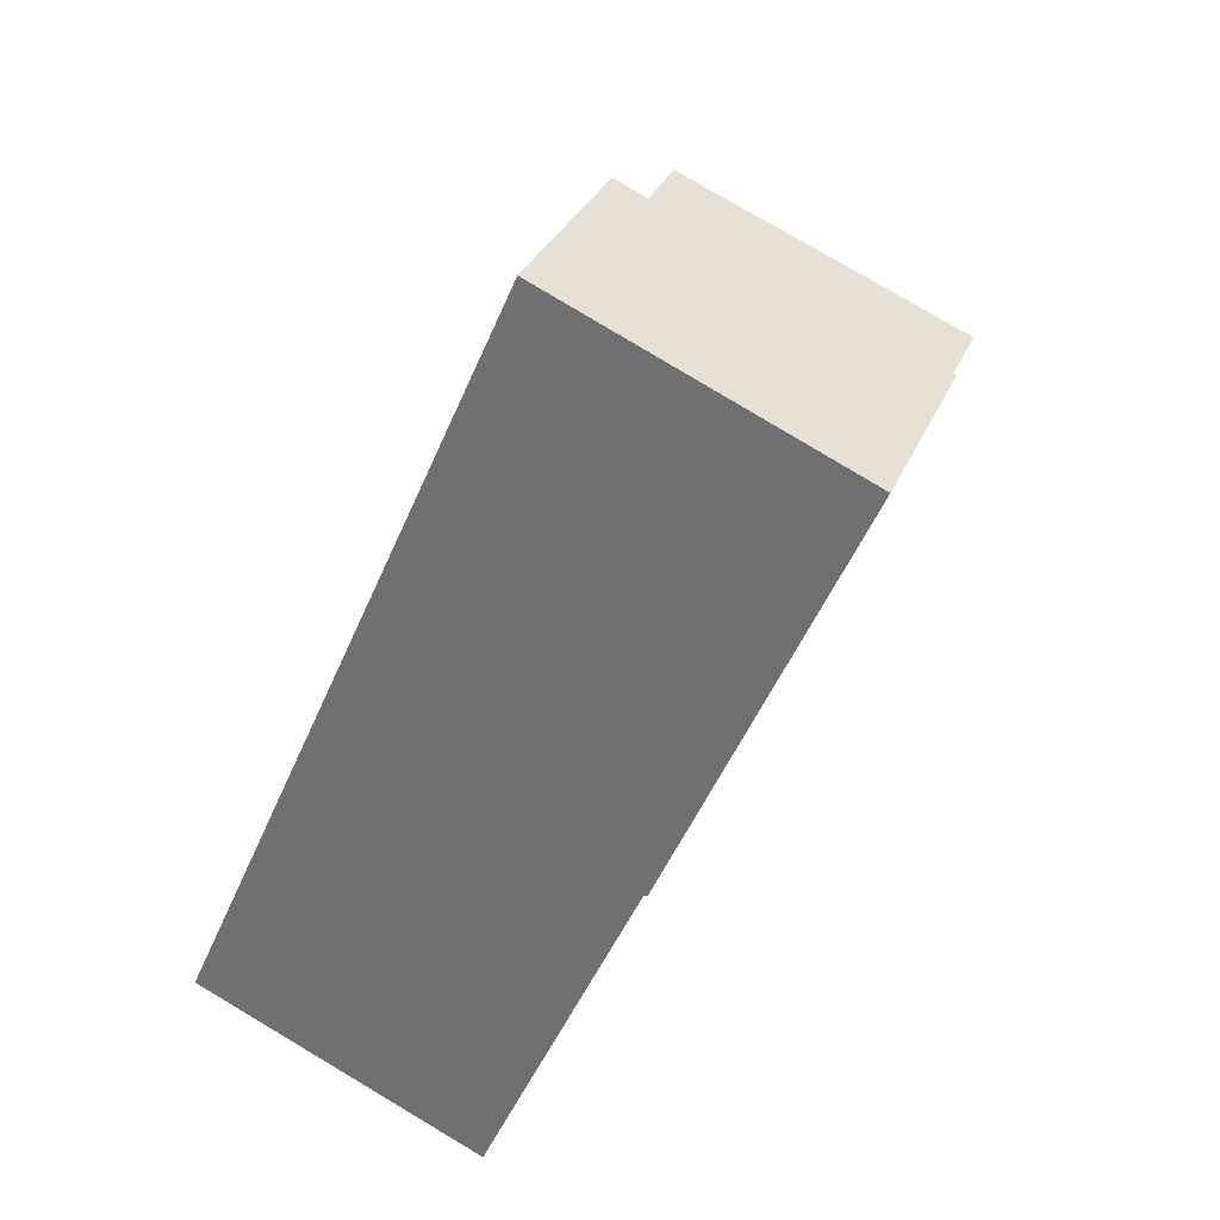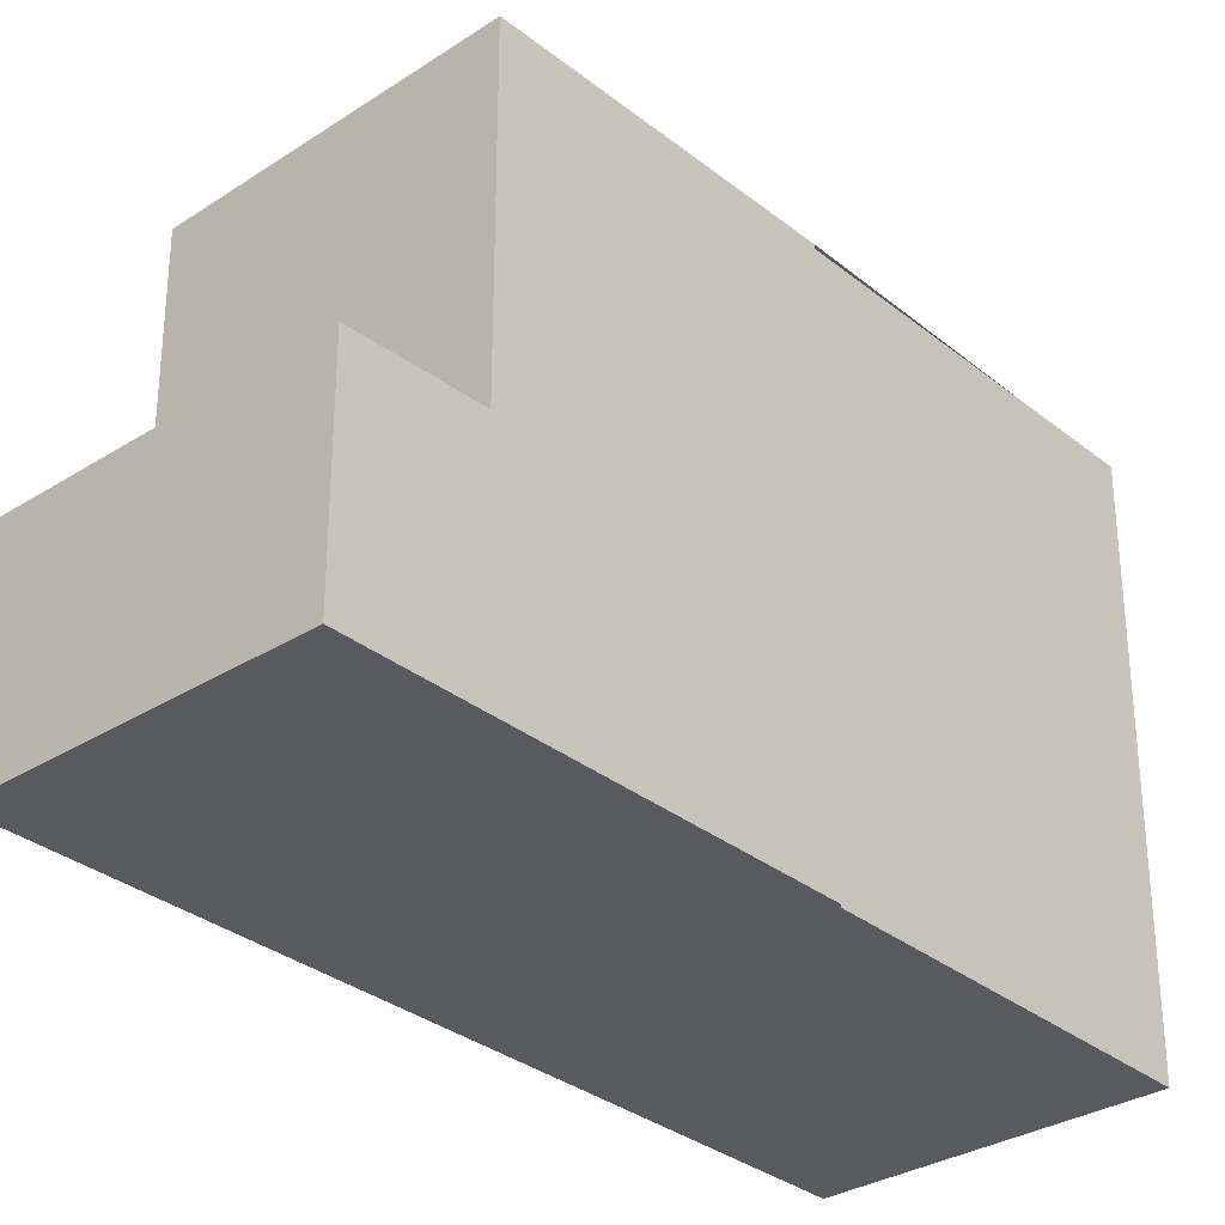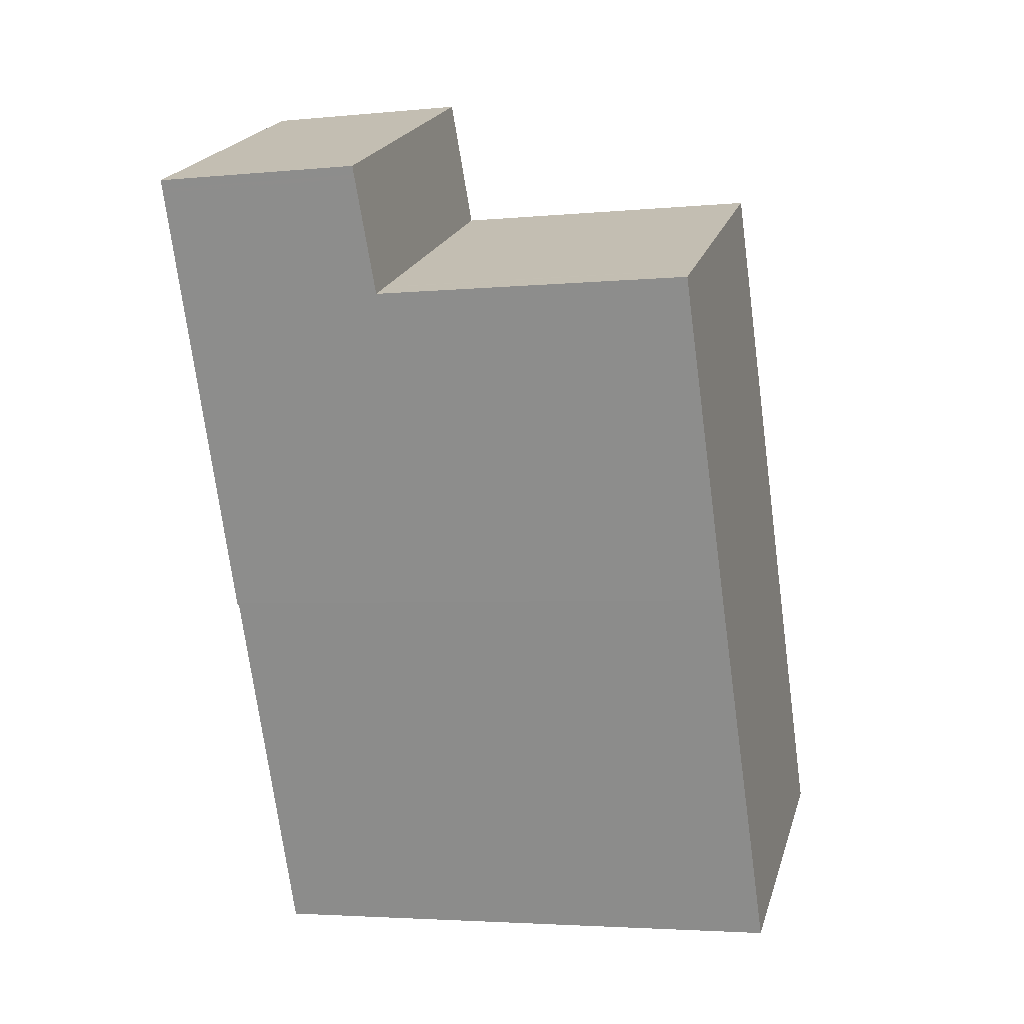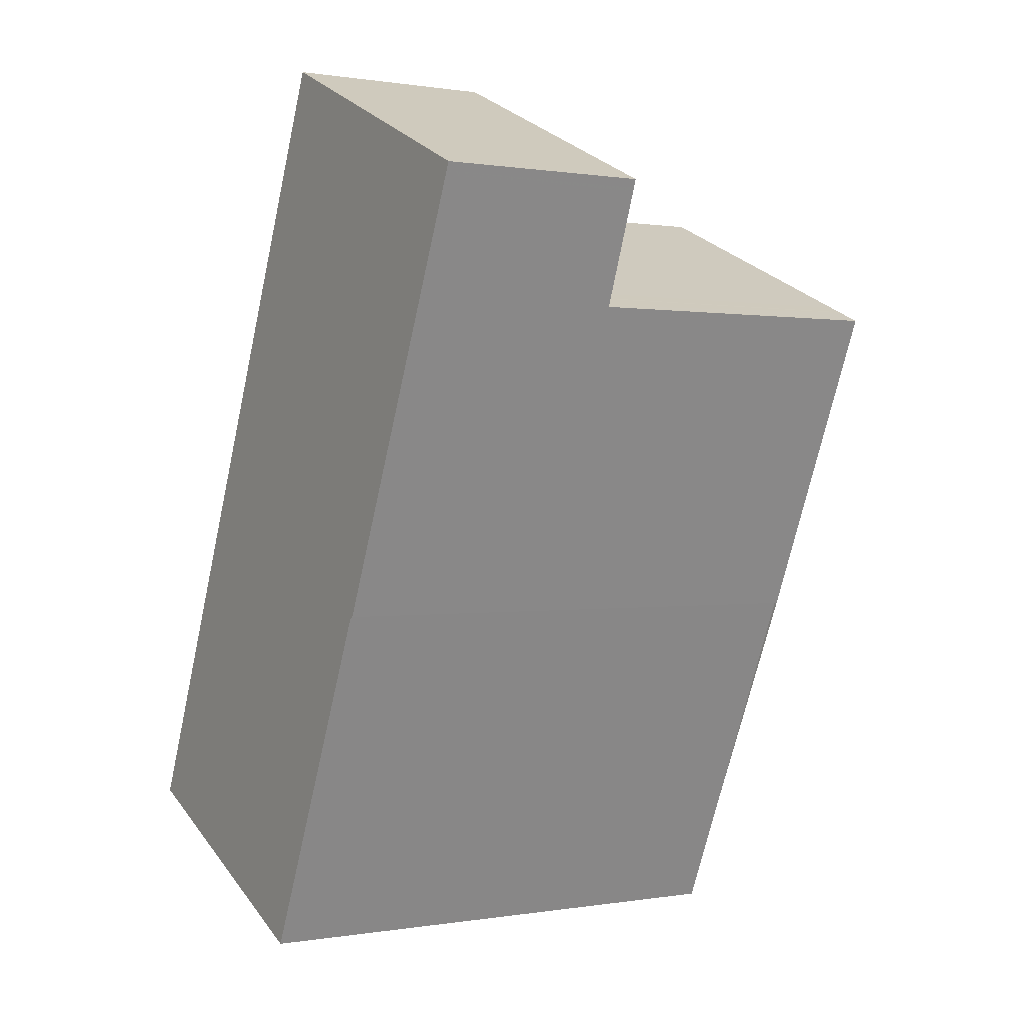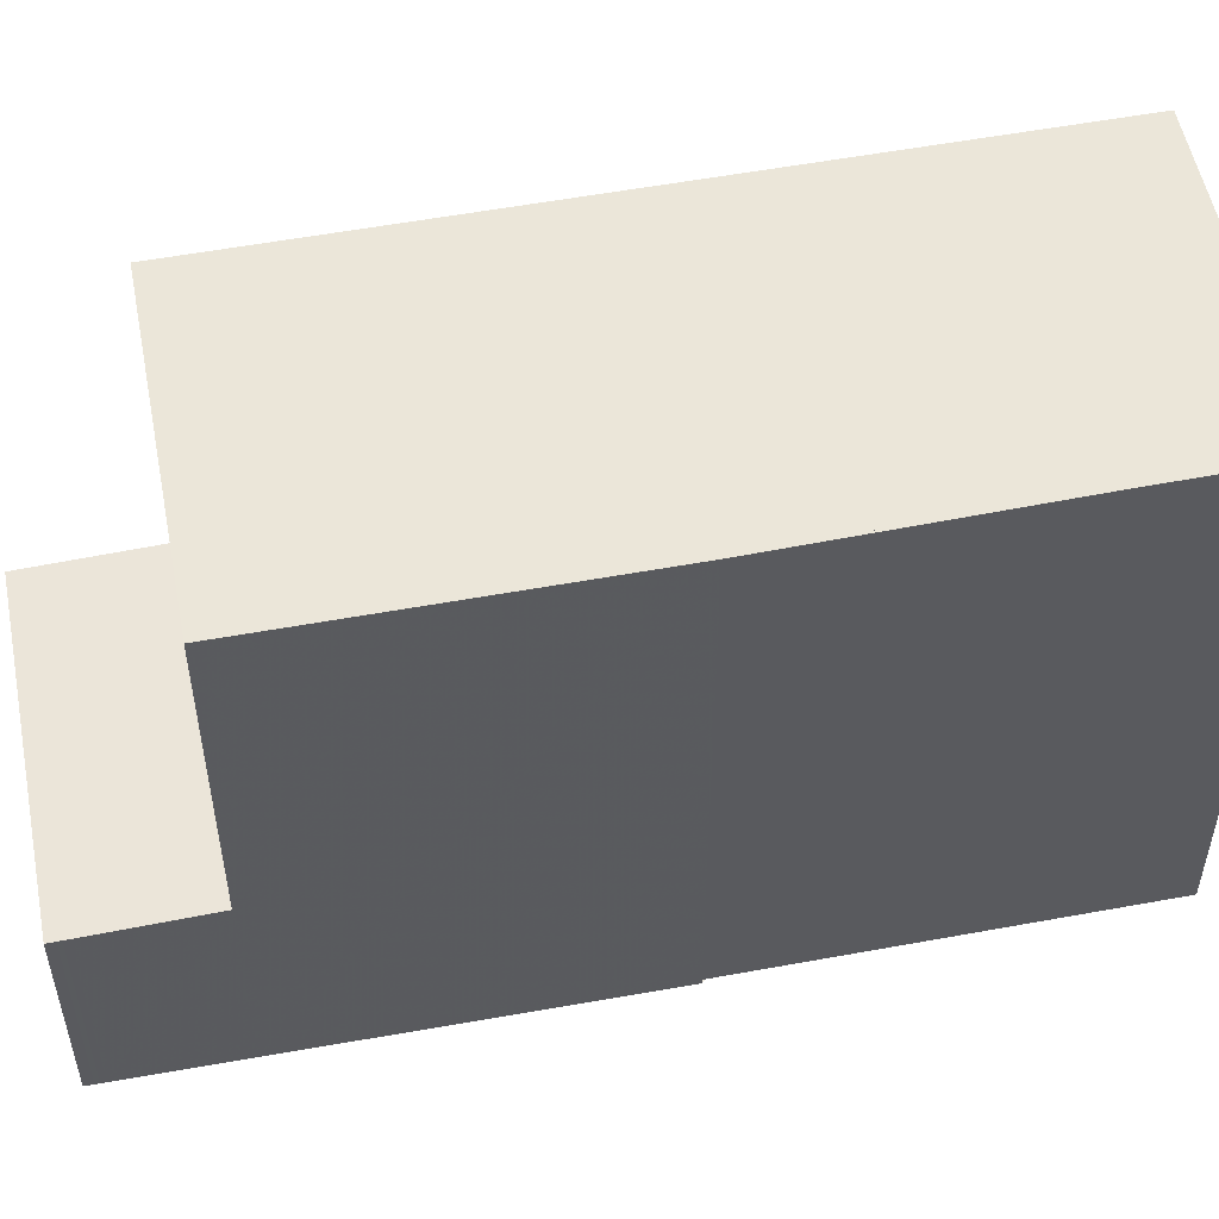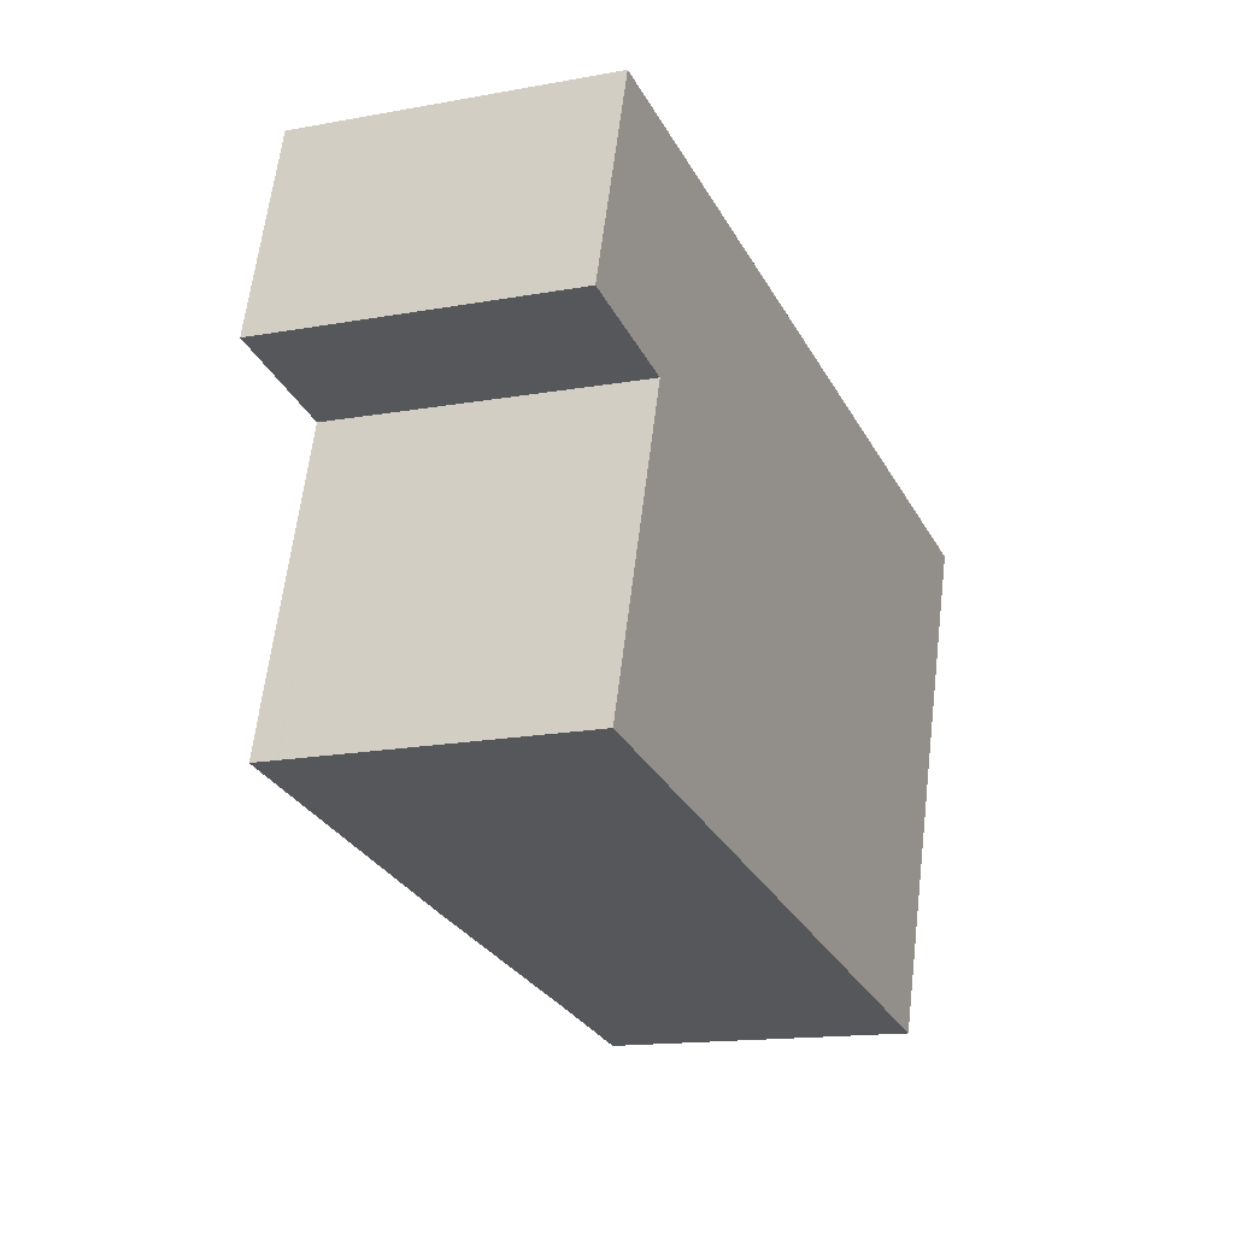
<metadata>
{"format":"obj","ext":"obj","renderer":"f3d","projection":"perspective","resolution":1024,"background":"white","views":[{"elev":31.4,"azim":-160.0,"up":"+Y"},{"elev":-31.7,"azim":-114.5,"up":"+Z"},{"elev":-3.6,"azim":-71.8,"up":"+Y"},{"elev":0.4,"azim":-122.2,"up":"+Y"},{"elev":54.5,"azim":-76.9,"up":"+Z"},{"elev":64.2,"azim":7.0,"up":"+Y"}]}
</metadata>
<code>
v 207.4 -2226 9.645
v 202.1 -2228 9.834
v 199.2 -2222 9.781
v 199.1 -2222 9.783
v 201.1 -2211 3.776
v 195.7 -2214 3.818
v 207.4 -2226 9.645
v 202.1 -2228 9.832
v 202.7 -2228 9.81
v 202.7 -2227 9.808
v 202 -2228 9.831
v 207.3 -2225 9.644
v 202.3 -2228 9.821
v 197.1 -2216 9.72
v 196.7 -2216 9.733
v 197.4 -2216 9.711
v 201.2 -2226 9.816
v 201.5 -2226 9.806
v 201.9 -2226 9.794
v 201.7 -2226 9.809
v 201.4 -2226 9.819
v 202 -2226 9.797
v 196.7 -2216 9.735
v 202 -2214 9.544
v 195.7 -2214 3.818
v 196.4 -2213 3.813
v 201.2 -2212 3.789
v 196.5 -2214 3.825
v 195.9 -2214 3.83
v 196.3 -2214 3.827
v 196.1 -2214 3.815
v 202 -2214 3.866
v 196.7 -2216 3.907
v 195.8 -2214 3.824
v 195.8 -2214 3.824
v 196.2 -2214 3.821
v 196.4 -2214 3.819
v 201.1 -2212 3.782
v 202 -2214 9.544
v 202 -2214 3.866
v 201.2 -2212 3.789
v 201.1 -2212 3.782
v 201.1 -2211 3.776
v 196.7 -2216 9.733
v 196.7 -2216 3.907
v 197.4 -2216 9.711
v 197.4 -2216 3.902
v 207.3 -2225 9.643
v 202 -2228 9.832
v 195.8 -2214 3.827
v 196.2 -2214 3.824
v 201.2 -2212 3.785
v 201.2 -2212 3.785
v 196.5 -2214 3.822
v 195.8 -2214 3.827
v 195.8 -2214 3.83
v 202.4 -2228 9.822
v 197.1 -2216 9.72
v 197.1 -2216 3.904
v 202 -2214 9.544
v 196.7 -2216 3.907
v 197.1 -2216 3.904
v 197.4 -2216 3.902
v 202 -2214 3.866
v 202 -2214 3.866
v 202 -2214 9.544
v 196.7 -2216 9.735
v 196.7 -2216 3.907
v 206.5 -2224 9.629
v 206.5 -2224 9.628
v 201.2 -2226 9.818
v 206.7 -2224 9.632
v 206.7 -2224 9.632
v 201.4 -2226 9.821
v 199.5 -2215 9.634
v 204.8 -2227 9.736
v 204.7 -2227 9.734
v 199.5 -2215 9.634
v 199.5 -2215 3.885
v 198.7 -2213 3.805
v 198.7 -2213 3.808
v 198.6 -2213 3.796
v 198.6 -2213 3.802
v 199.5 -2215 3.885
v 204.1 -2225 9.722
v 204 -2225 9.719
v 201.7 -2227 9.824
v 202 -2227 9.814
v 202.3 -2227 9.802
v 204.4 -2226 9.727
v 206.9 -2225 9.637
v 206.9 -2225 9.637
v 201.6 -2227 9.826
v 202.4 -2228 9.821
v 202.3 -2228 9.819
v 197.1 -2216 9.719
v 201.7 -2226 9.808
v 201.6 -2226 9.804
v 202 -2227 9.813
v 197.1 -2216 3.904
v 196.3 -2214 3.823
v 196.3 -2214 3.827
v 196.2 -2214 3.814
v 196.2 -2214 3.82
v 197.1 -2216 9.719
v 197.1 -2216 3.904
v 207.4 -2226 9.645
v 207.4 -2226 9.645
v 207.4 -2226 0
v 207.4 -2226 0
v 202 -2228 9.832
v 202.1 -2228 9.834
v 202.1 -2228 0
v 202 -2228 0
v 199.1 -2222 9.783
v 199.2 -2222 9.781
v 199.2 -2222 0
v 199.1 -2222 0
v 196.7 -2216 9.735
v 199.1 -2222 9.783
v 199.1 -2222 0
v 196.7 -2216 -1.776e-15
v 201.1 -2212 3.782
v 201.1 -2211 3.776
v 201.1 -2211 -4.441e-16
v 201.1 -2212 -4.441e-16
v 195.7 -2214 3.818
v 195.7 -2214 3.818
v 195.7 -2214 0
v 195.7 -2214 0
v 204.8 -2227 9.736
v 207.4 -2226 9.645
v 207.4 -2226 0
v 204.8 -2227 0
v 202.1 -2228 9.834
v 202.1 -2228 9.832
v 202.1 -2228 0
v 202.1 -2228 0
v 202.4 -2228 9.821
v 202.7 -2228 9.81
v 202.7 -2228 0
v 202.4 -2228 0
v 196.1 -2214 3.815
v 195.7 -2214 3.818
v 195.7 -2214 0
v 196.1 -2214 4.441e-16
v 198.6 -2213 3.796
v 196.4 -2213 3.813
v 196.4 -2213 4.441e-16
v 198.6 -2213 0
v 202 -2214 3.866
v 201.2 -2212 3.789
v 201.2 -2212 0
v 202 -2214 0
v 196.2 -2214 3.814
v 196.1 -2214 3.815
v 196.1 -2214 4.441e-16
v 196.2 -2214 -4.441e-16
v 195.7 -2214 3.818
v 195.8 -2214 3.824
v 195.8 -2214 0
v 195.7 -2214 0
v 201.2 -2212 3.785
v 201.1 -2212 3.782
v 201.1 -2212 -4.441e-16
v 201.2 -2212 -4.441e-16
v 201.1 -2211 3.776
v 201.1 -2211 3.776
v 201.1 -2211 0
v 201.1 -2211 -4.441e-16
v 207.4 -2226 9.645
v 207.3 -2225 9.643
v 207.3 -2225 0
v 207.4 -2226 0
v 201.6 -2227 9.826
v 202 -2228 9.832
v 202 -2228 0
v 201.6 -2227 0
v 201.2 -2212 3.789
v 201.2 -2212 3.785
v 201.2 -2212 -4.441e-16
v 201.2 -2212 0
v 195.8 -2214 3.824
v 195.8 -2214 3.827
v 195.8 -2214 0
v 195.8 -2214 0
v 195.8 -2214 3.827
v 195.8 -2214 3.83
v 195.8 -2214 4.441e-16
v 195.8 -2214 0
v 202.1 -2228 9.832
v 202.4 -2228 9.822
v 202.4 -2228 0
v 202.1 -2228 0
v 206.5 -2224 9.628
v 202 -2214 9.544
v 202 -2214 0
v 206.5 -2224 0
v 195.8 -2214 3.83
v 196.7 -2216 3.907
v 196.7 -2216 -4.441e-16
v 195.8 -2214 4.441e-16
v 206.7 -2224 9.632
v 206.5 -2224 9.628
v 206.5 -2224 0
v 206.7 -2224 0
v 199.2 -2222 9.781
v 201.2 -2226 9.818
v 201.2 -2226 0
v 199.2 -2222 0
v 206.9 -2225 9.637
v 206.7 -2224 9.632
v 206.7 -2224 0
v 206.9 -2225 0
v 201.2 -2226 9.818
v 201.4 -2226 9.821
v 201.4 -2226 0
v 201.2 -2226 0
v 202.7 -2228 9.81
v 204.8 -2227 9.736
v 204.8 -2227 0
v 202.7 -2228 0
v 201.1 -2211 3.776
v 198.6 -2213 3.796
v 198.6 -2213 0
v 201.1 -2211 0
v 207.3 -2225 9.643
v 206.9 -2225 9.637
v 206.9 -2225 0
v 207.3 -2225 0
v 201.4 -2226 9.821
v 201.6 -2227 9.826
v 201.6 -2227 0
v 201.4 -2226 0
v 202.4 -2228 9.822
v 202.4 -2228 9.821
v 202.4 -2228 0
v 202.4 -2228 0
v 196.4 -2213 3.813
v 196.2 -2214 3.814
v 196.2 -2214 -4.441e-16
v 196.4 -2213 4.441e-16
v 201.1 -2211 0
v 207.4 -2226 0
v 202.1 -2228 0
v 199.2 -2222 0
v 199.1 -2222 0
v 195.7 -2214 0
f 95 10 9 94
f 77 12 7 76
f 21 17 18 20
f 98 19 22 97
f 17 15 14 18
f 96 16 19 98
f 88 13 11 87
f 99 89 10 95
f 51 30 29 50
f 53 27 41 52
f 102 30 51 101
f 79 40 39 75
f 34 6 25 35
f 35 25 31 36
f 43 5 38 42
f 104 36 31 103
f 81 28 54 80
f 40 32 24 39
f 83 37 26 82
f 44 23 33 45
f 106 47 46 105
f 56 55 50 29
f 48 1 7 12
f 11 8 2 49
f 50 35 36 51
f 52 42 38 53
f 101 51 36 104
f 80 54 37 83
f 55 34 35 50
f 57 8 11 13
f 58 44 45 59
f 86 69 72 85
f 61 29 30 62
f 100 62 30 102
f 64 41 27 65
f 84 63 28 81
f 72 69 70 73
f 74 71 17 21
f 68 56 29 61
f 78 60 69 86
f 69 60 66 70
f 71 3 4 67 15 17
f 91 12 77 90
f 92 48 12 91
f 87 11 49 93
f 76 9 10 77
f 75 46 47 79
f 80 52 41 81
f 82 43 42 83
f 83 42 52 80
f 85 22 19 86
f 81 41 64 84
f 86 19 16 78
f 90 77 10 89
f 87 21 20 88
f 97 22 89 99
f 90 85 72 91
f 91 72 73 92
f 93 74 21 87
f 89 22 85 90
f 94 57 13 95
f 97 20 18 98
f 98 18 14 96
f 95 13 88 99
f 101 54 28 102
f 103 26 37 104
f 105 58 59 106
f 104 37 54 101
f 102 28 63 100
f 99 88 20 97
f 108 109 110 107
f 112 113 114 111
f 116 117 118 115
f 120 121 122 119
f 124 125 126 123
f 128 129 130 127
f 132 133 134 131
f 136 137 138 135
f 140 141 142 139
f 144 145 146 143
f 148 149 150 147
f 152 153 154 151
f 156 157 158 155
f 160 161 162 159
f 164 165 166 163
f 168 169 170 167
f 172 173 174 171
f 176 177 178 175
f 180 181 182 179
f 184 185 186 183
f 188 189 190 187
f 192 193 194 191
f 196 197 198 195
f 200 201 202 199
f 204 205 206 203
f 208 209 210 207
f 212 213 214 211
f 216 217 218 215
f 220 221 222 219
f 224 225 226 223
f 228 229 230 227
f 232 233 234 231
f 236 237 238 235
f 240 241 242 239
f 244 245 246 247 248 243

</code>
